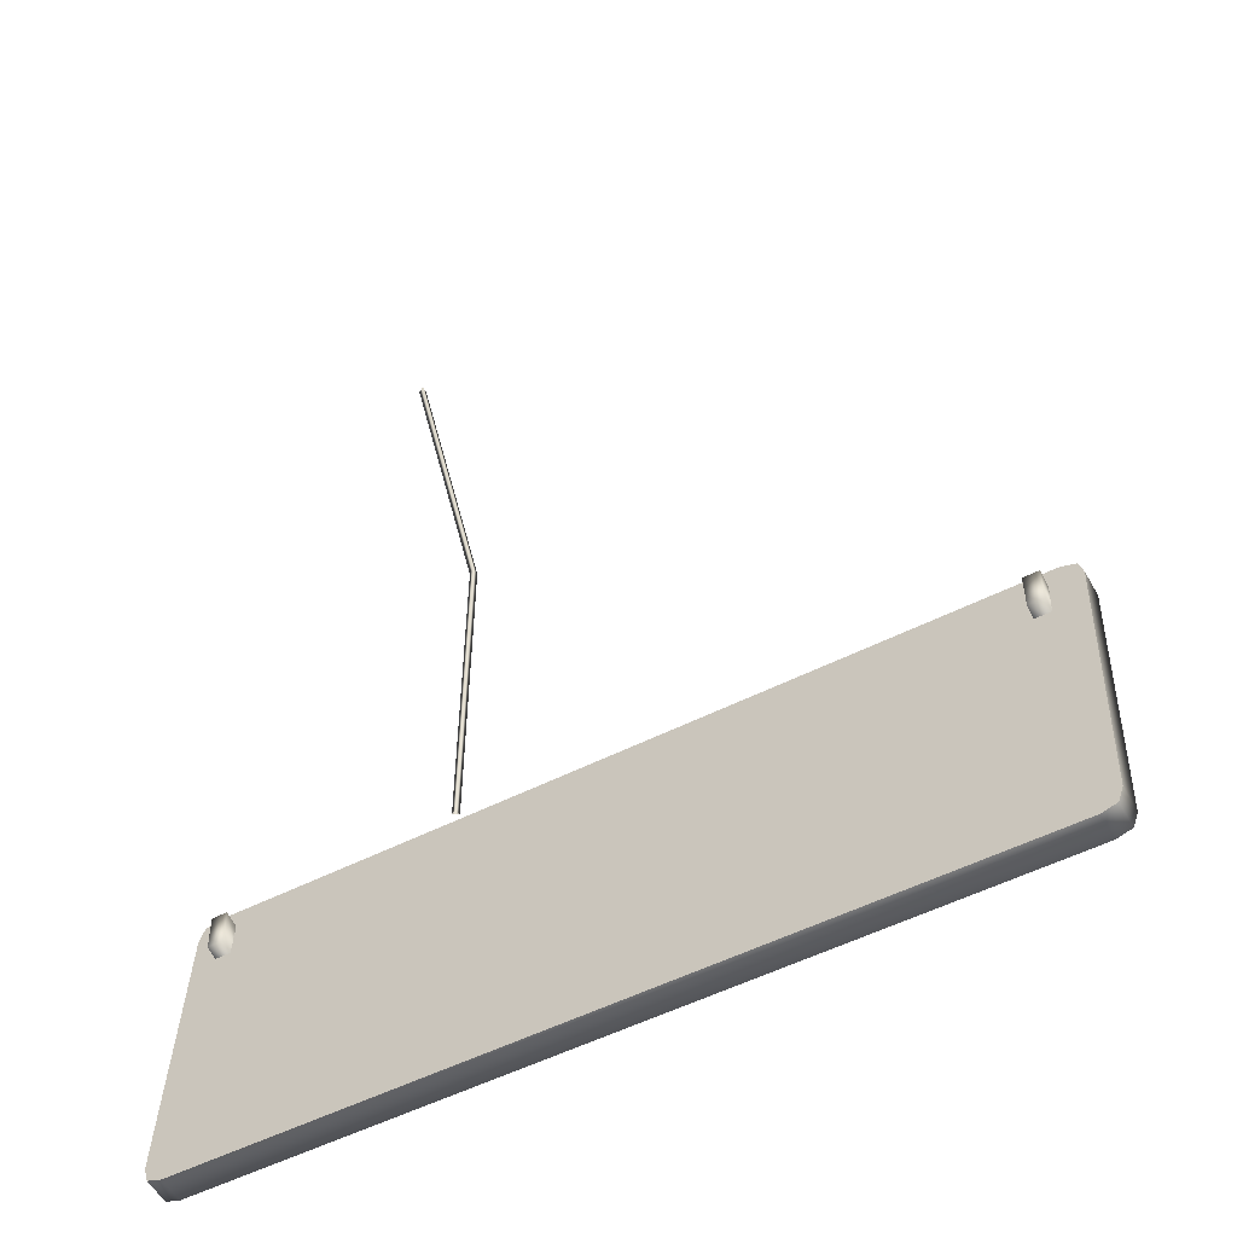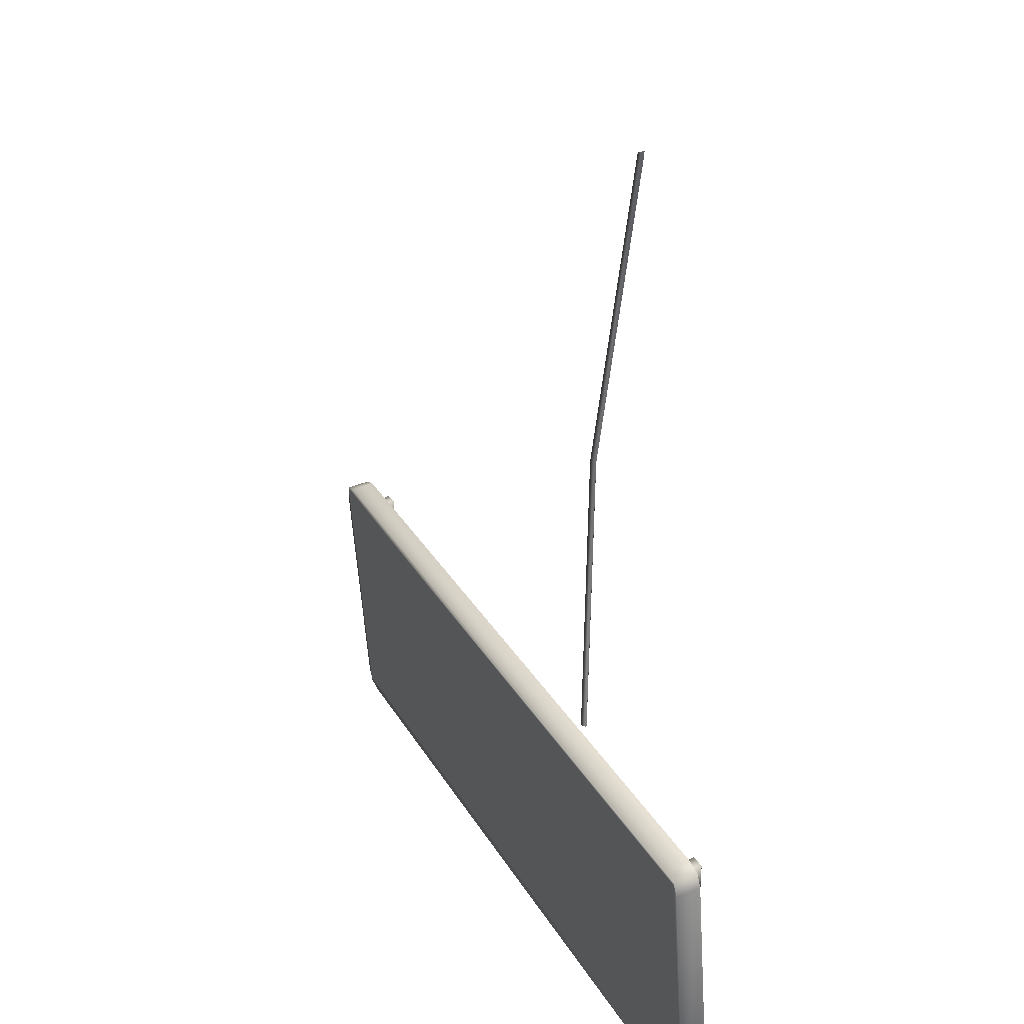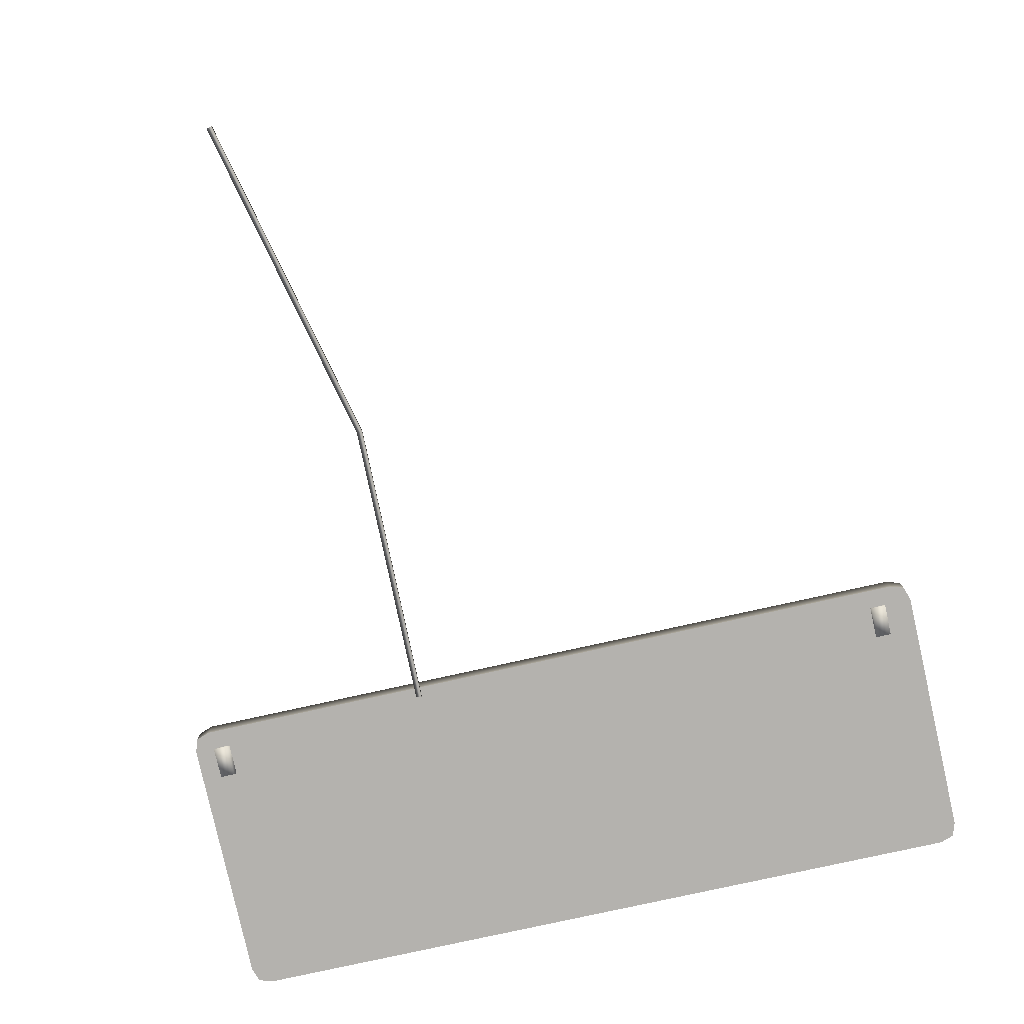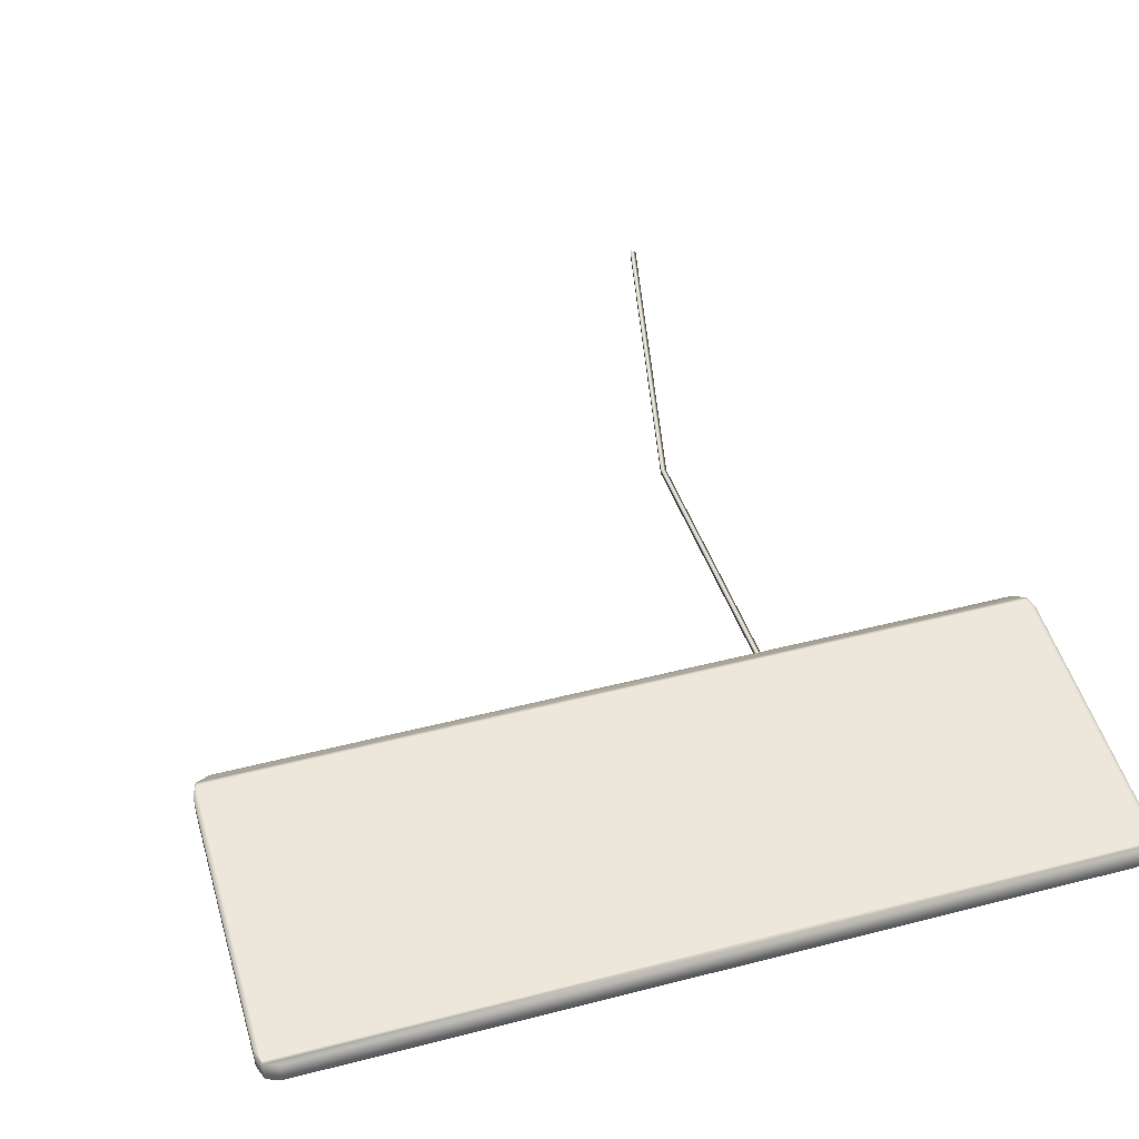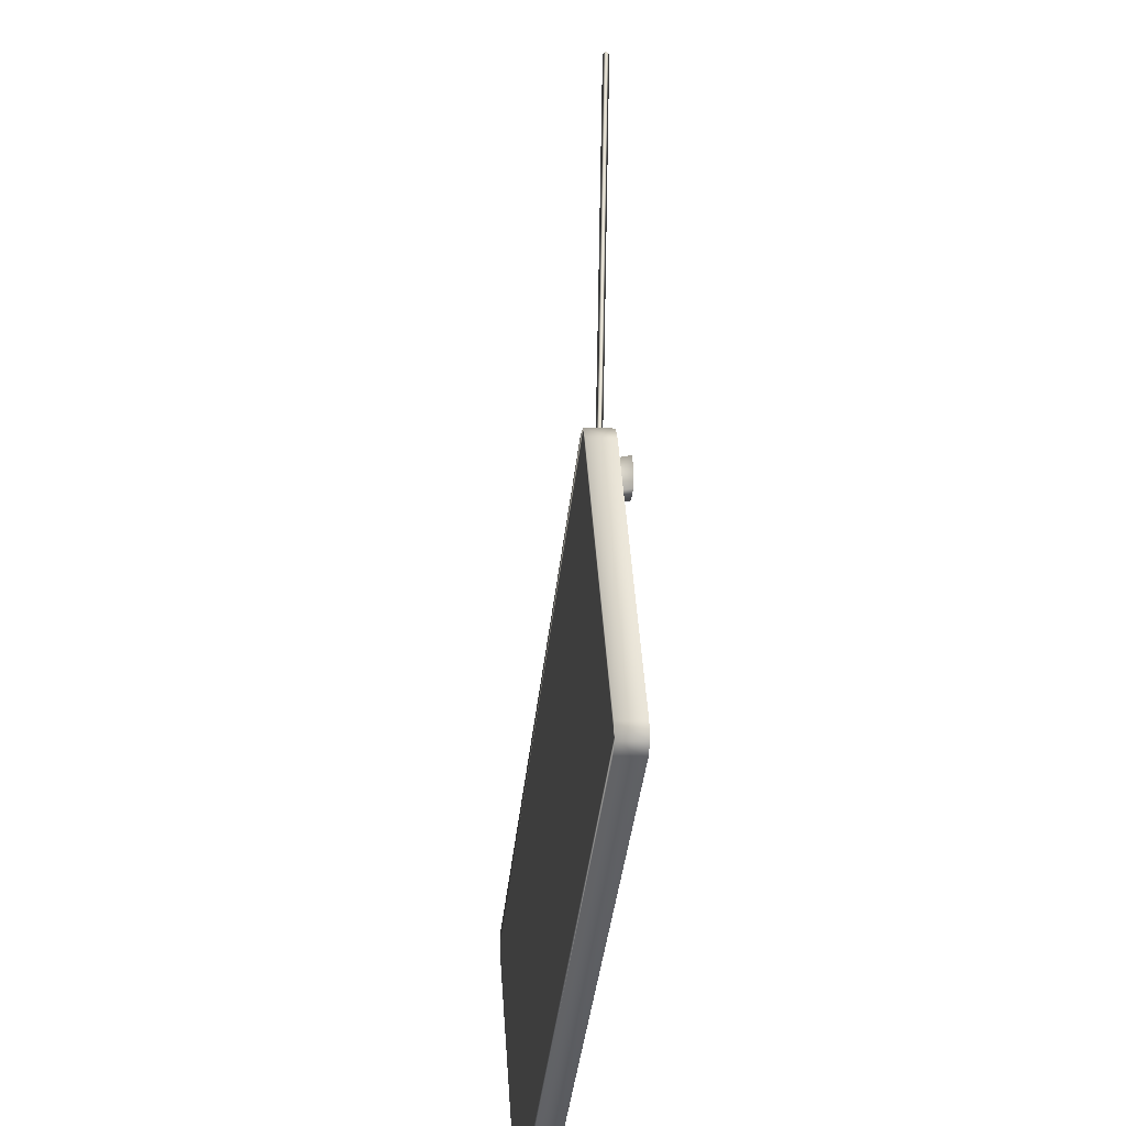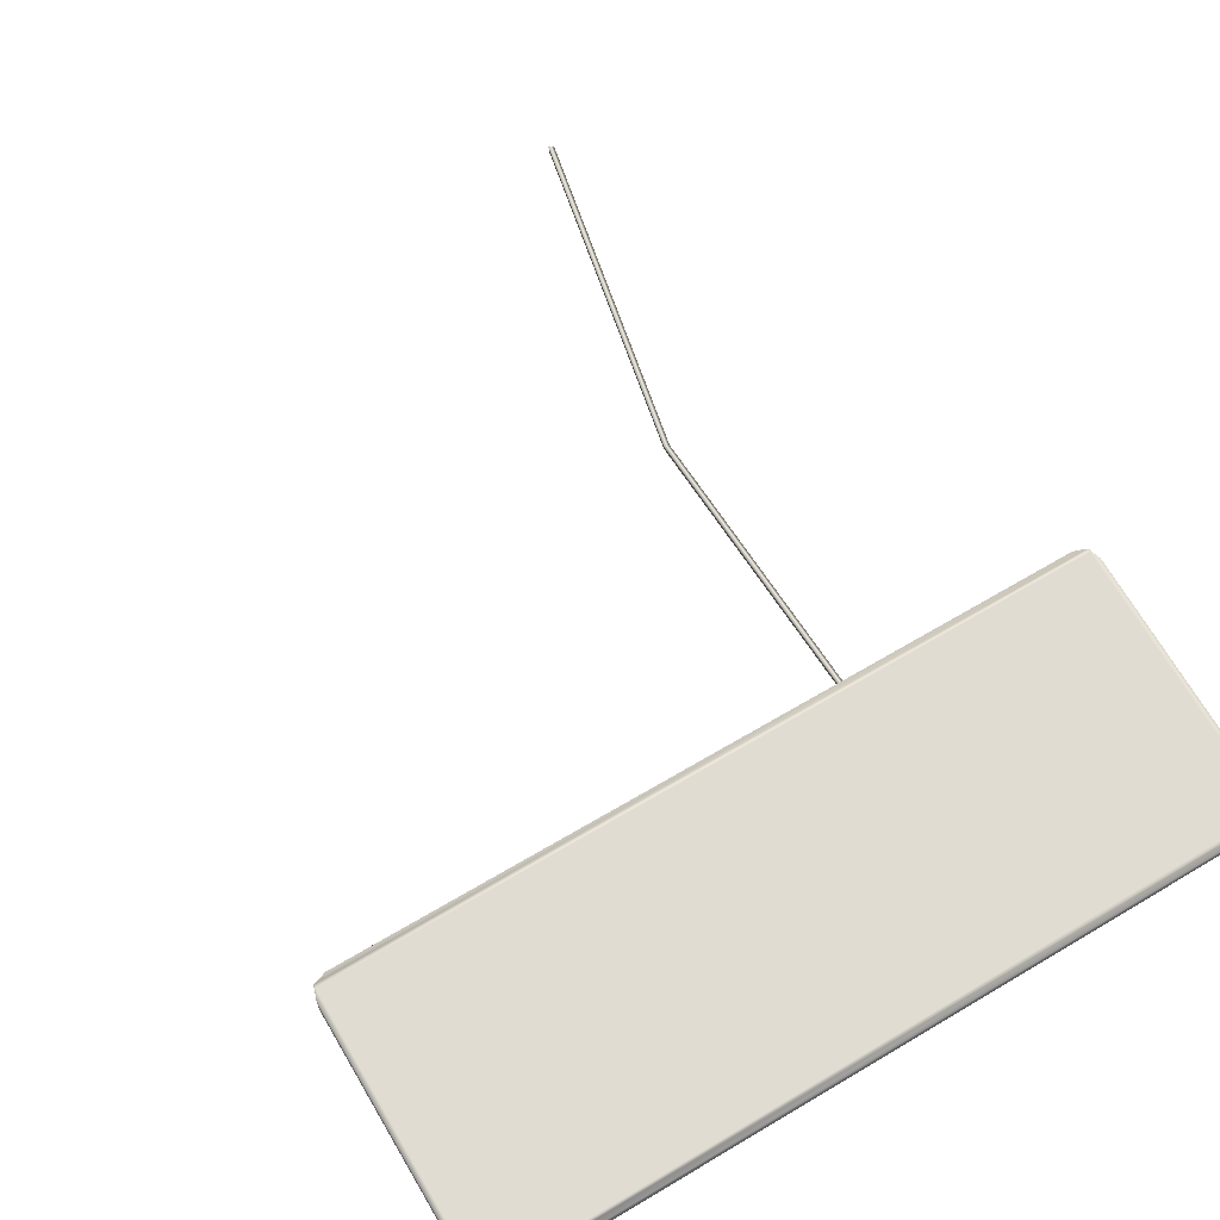
<metadata>
{"format":"obj","ext":"obj","renderer":"f3d","projection":"perspective","resolution":1024,"background":"white","views":[{"elev":-51.4,"azim":-150.8,"up":"+Y"},{"elev":31.5,"azim":64.3,"up":"+Y"},{"elev":-75.8,"azim":-167.3,"up":"+Z"},{"elev":46.4,"azim":-16.4,"up":"+Z"},{"elev":-37.9,"azim":84.3,"up":"+Y"},{"elev":65.9,"azim":-30.8,"up":"+Z"}]}
</metadata>
<code>
g Keyboard
v 0.209 -0.07256 -0.0001811
v -0.229 -0.06992 1.117e-05
v -0.221 -0.07256 -0.0001811
v 0.2169 -0.06992 1.117e-05
v -0.229 0.09131 0.01175
v -0.2316 0.08338 0.01117
v -0.2316 -0.062 0.0005879
v 0.2169 0.09131 0.01175
v -0.221 0.09395 0.01194
v 0.209 0.09395 0.01194
v 0.2196 -0.062 0.0005879
v 0.2196 0.08338 0.01117
v 0.209 -0.07256 -0.0001811
v 0.2169 -0.07095 0.01411
v 0.2169 -0.06992 1.117e-05
v 0.209 -0.07359 0.01392
v -0.221 -0.07256 -0.0001811
v -0.221 -0.07359 0.01392
v -0.229 -0.06992 1.117e-05
v -0.229 -0.07095 0.01411
v 0.2196 0.08338 0.01117
v 0.2169 0.09028 0.02585
v 0.2169 0.09131 0.01175
v 0.2196 0.08236 0.02527
v 0.2196 -0.06302 0.01469
v 0.2196 -0.062 0.0005879
v 0.2169 -0.06992 1.117e-05
v 0.2169 -0.07095 0.01411
v -0.221 0.09395 0.01194
v -0.229 0.09028 0.02585
v -0.229 0.09131 0.01175
v -0.221 0.09292 0.02604
v 0.209 0.09395 0.01194
v 0.209 0.09292 0.02604
v 0.2169 0.09131 0.01175
v 0.2169 0.09028 0.02585
v -0.2316 -0.062 0.0005879
v -0.229 -0.07095 0.01411
v -0.229 -0.06992 1.117e-05
v -0.2316 -0.06302 0.01469
v -0.2316 0.08236 0.02527
v -0.2316 0.08338 0.01117
v -0.229 0.09131 0.01175
v -0.229 0.09028 0.02585
v -0.221 -0.07359 0.01392
v 0.2169 -0.07095 0.01411
v 0.209 -0.07359 0.01392
v -0.229 -0.07095 0.01411
v 0.2169 -0.06894 0.01426
v 0.2196 -0.06302 0.01469
v 0.2196 0.08236 0.02527
v -0.229 -0.06894 0.01426
v -0.2316 -0.06302 0.01469
v 0.2169 0.08828 0.0257
v 0.2169 0.09028 0.02585
v -0.229 0.08828 0.0257
v -0.2316 0.08236 0.02527
v -0.229 0.09028 0.02585
v 0.209 0.09292 0.02604
v -0.221 0.09292 0.02604
v 0.2067 0.08559 0.003092
v 0.2067 0.0636 0.01481
v 0.2067 0.08156 0.01761
v 0.2067 0.06696 0.003092
v 0.1983 0.08559 0.003092
v 0.1983 0.0636 0.01481
v 0.1983 0.06696 0.003092
v 0.1983 0.08156 0.01761
v 0.2067 0.08559 0.003092
v 0.1983 0.06696 0.003092
v 0.2067 0.06696 0.003092
v 0.1983 0.08559 0.003092
v 0.2067 0.06696 0.003092
v 0.1983 0.0636 0.01481
v 0.2067 0.0636 0.01481
v 0.1983 0.06696 0.003092
v 0.2067 0.08156 0.01761
v 0.1983 0.08559 0.003092
v 0.2067 0.08559 0.003092
v 0.1983 0.08156 0.01761
v -0.2066 0.08559 0.003092
v -0.2066 0.0636 0.01481
v -0.2066 0.08156 0.01761
v -0.2066 0.06696 0.003092
v -0.215 0.08559 0.003092
v -0.215 0.0636 0.01481
v -0.215 0.06696 0.003092
v -0.215 0.08156 0.01761
v -0.2066 0.08559 0.003092
v -0.215 0.06696 0.003092
v -0.2066 0.06696 0.003092
v -0.215 0.08559 0.003092
v -0.2066 0.06696 0.003092
v -0.215 0.0636 0.01481
v -0.2066 0.0636 0.01481
v -0.215 0.06696 0.003092
v -0.2066 0.08156 0.01761
v -0.215 0.08559 0.003092
v -0.2066 0.08559 0.003092
v -0.215 0.08156 0.01761
v 0.07686 0.09044 0.004911
v 0.0694 0.2614 0.002034
v 0.07264 0.261 0.0001573
v 0.07361 0.09027 0.006788
v 0.07361 0.09027 0.006788
v 0.0694 0.2614 -0.00172
v 0.0694 0.2614 0.002034
v 0.07361 0.09027 0.003034
v 0.07361 0.09027 0.003034
v 0.07264 0.261 0.0001573
v 0.0694 0.2614 -0.00172
v 0.07686 0.09044 0.004911
v 0.1116 0.4546 0.002034
v 0.07264 0.261 0.0001573
v 0.0694 0.2614 0.002034
v 0.1148 0.4539 0.0001573
v 0.1116 0.4546 -0.00172
v 0.0694 0.2614 0.002034
v 0.0694 0.2614 -0.00172
v 0.1116 0.4546 0.002034
v 0.1148 0.4539 0.0001573
v 0.0694 0.2614 -0.00172
v 0.07264 0.261 0.0001573
v 0.1116 0.4546 -0.00172
g Keyboard_0
f 3 2 1
f 4 1 2
f 2 5 4
f 5 2 6
f 7 6 2
f 8 4 5
f 5 9 8
f 10 8 9
f 4 8 11
f 12 11 8
f 15 14 13
f 16 13 14
f 13 16 17
f 18 17 16
f 17 18 19
f 20 19 18
f 23 22 21
f 24 21 22
f 24 25 21
f 26 21 25
f 26 25 27
f 28 27 25
f 31 30 29
f 32 29 30
f 29 32 33
f 34 33 32
f 33 34 35
f 36 35 34
f 39 38 37
f 40 37 38
f 40 41 37
f 42 37 41
f 42 41 43
f 44 43 41
f 47 46 45
f 48 45 46
f 46 49 48
f 46 50 49
f 50 51 49
f 52 48 49
f 48 52 53
f 54 49 51
f 49 54 52
f 55 54 51
f 52 56 53
f 56 52 54
f 54 55 56
f 57 53 56
f 58 57 56
f 58 56 55
f 55 59 58
f 60 58 59
f 63 62 61
f 64 61 62
f 67 66 65
f 68 65 66
f 71 70 69
f 72 69 70
f 75 74 73
f 76 73 74
f 79 78 77
f 80 77 78
f 83 82 81
f 84 81 82
f 87 86 85
f 88 85 86
f 91 90 89
f 92 89 90
f 95 94 93
f 96 93 94
f 99 98 97
f 100 97 98
f 103 102 101
f 104 101 102
f 107 106 105
f 108 105 106
f 111 110 109
f 112 109 110
f 115 114 113
f 116 113 114
f 119 118 117
f 120 117 118
f 123 122 121
f 124 121 122

</code>
